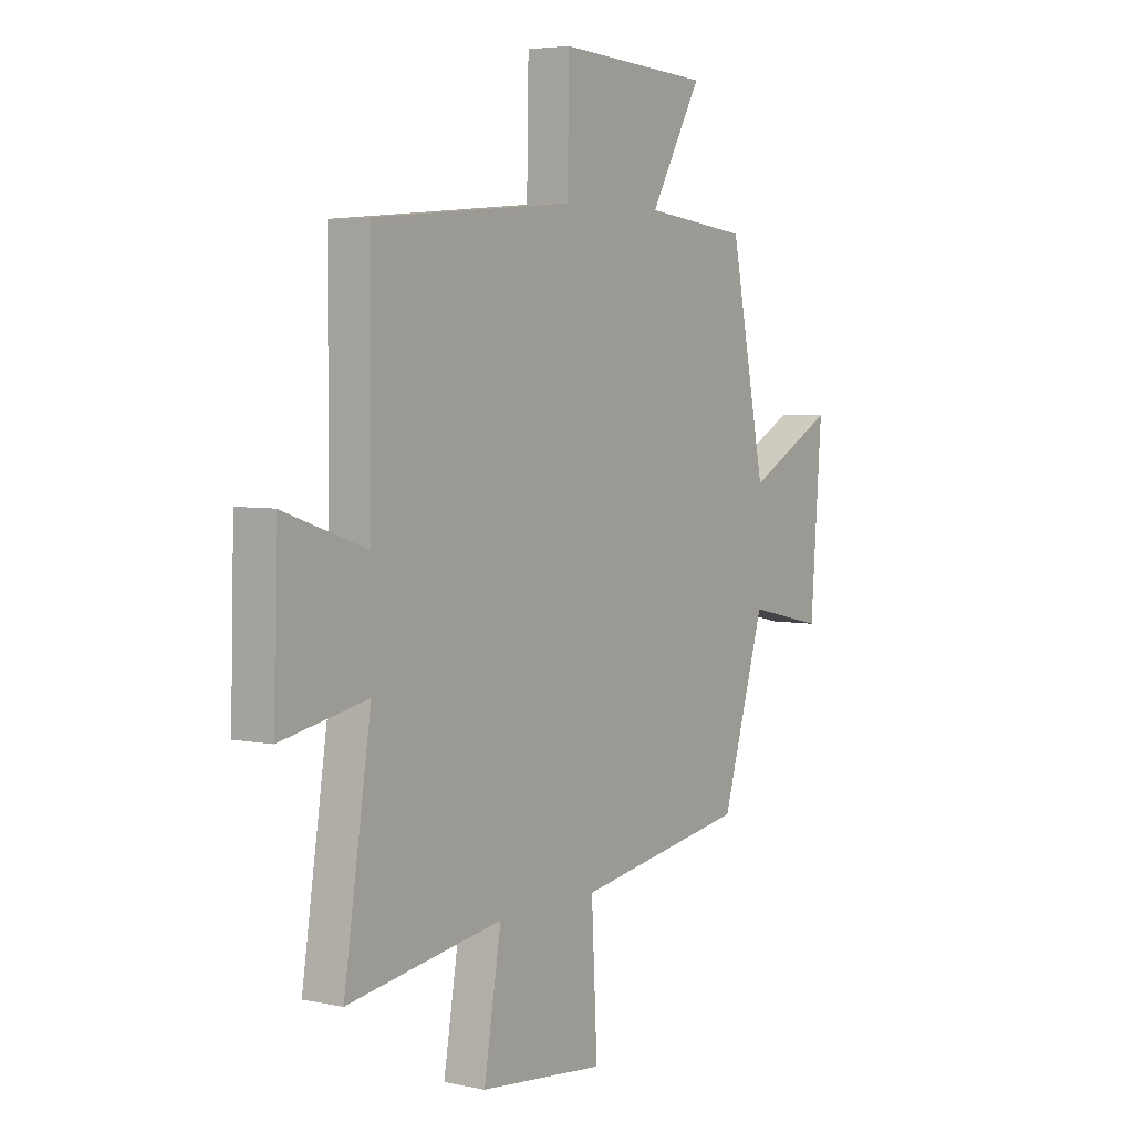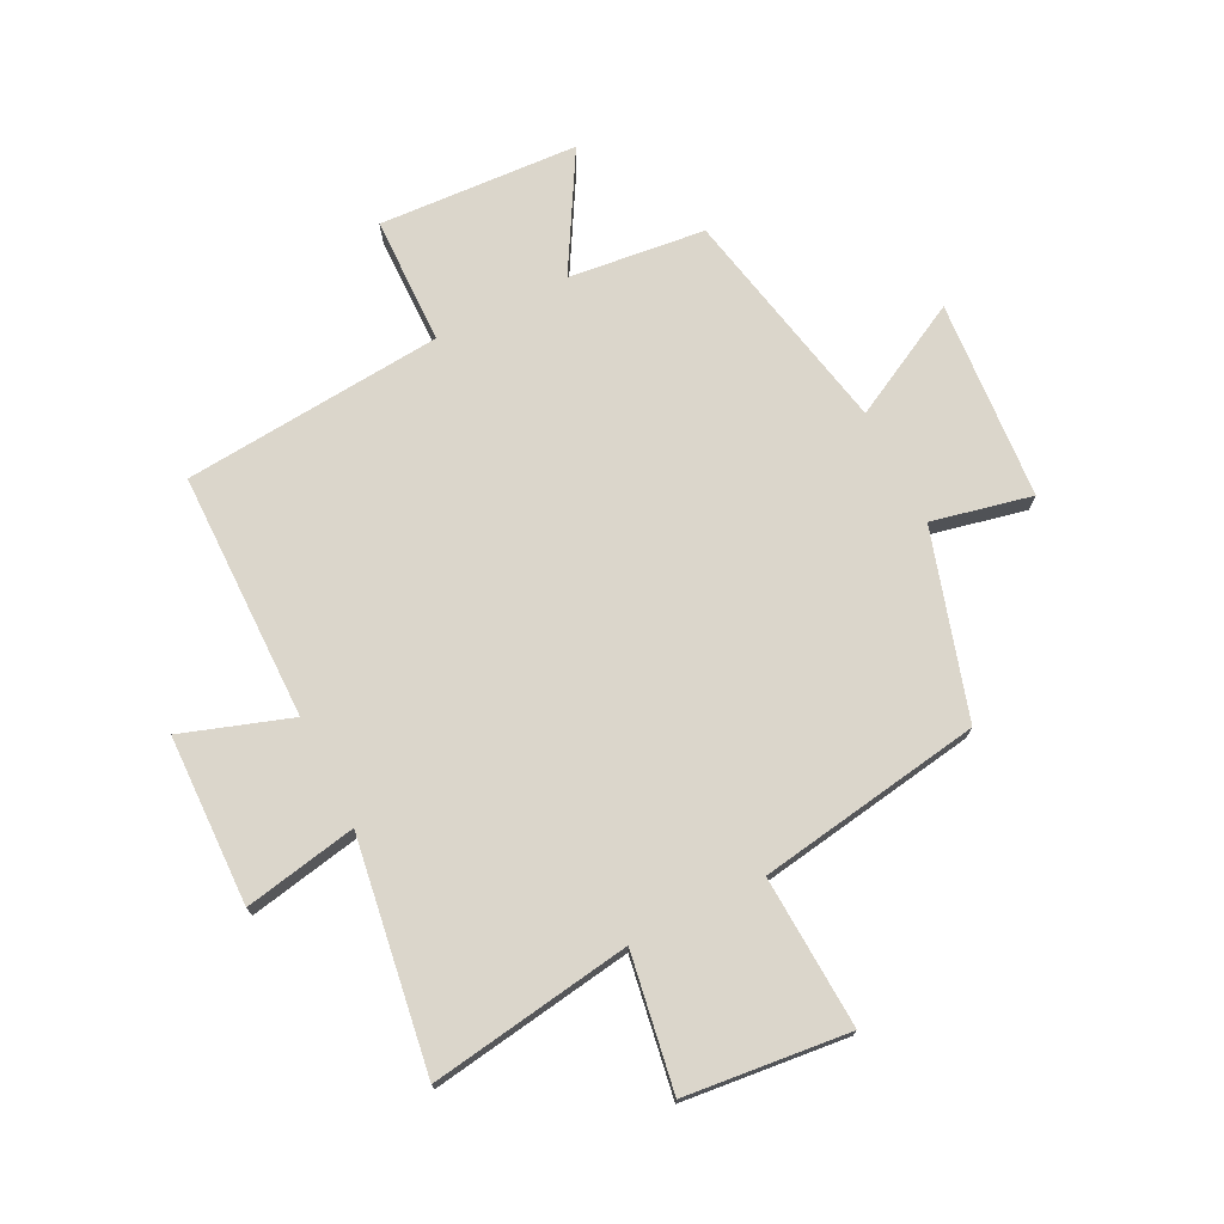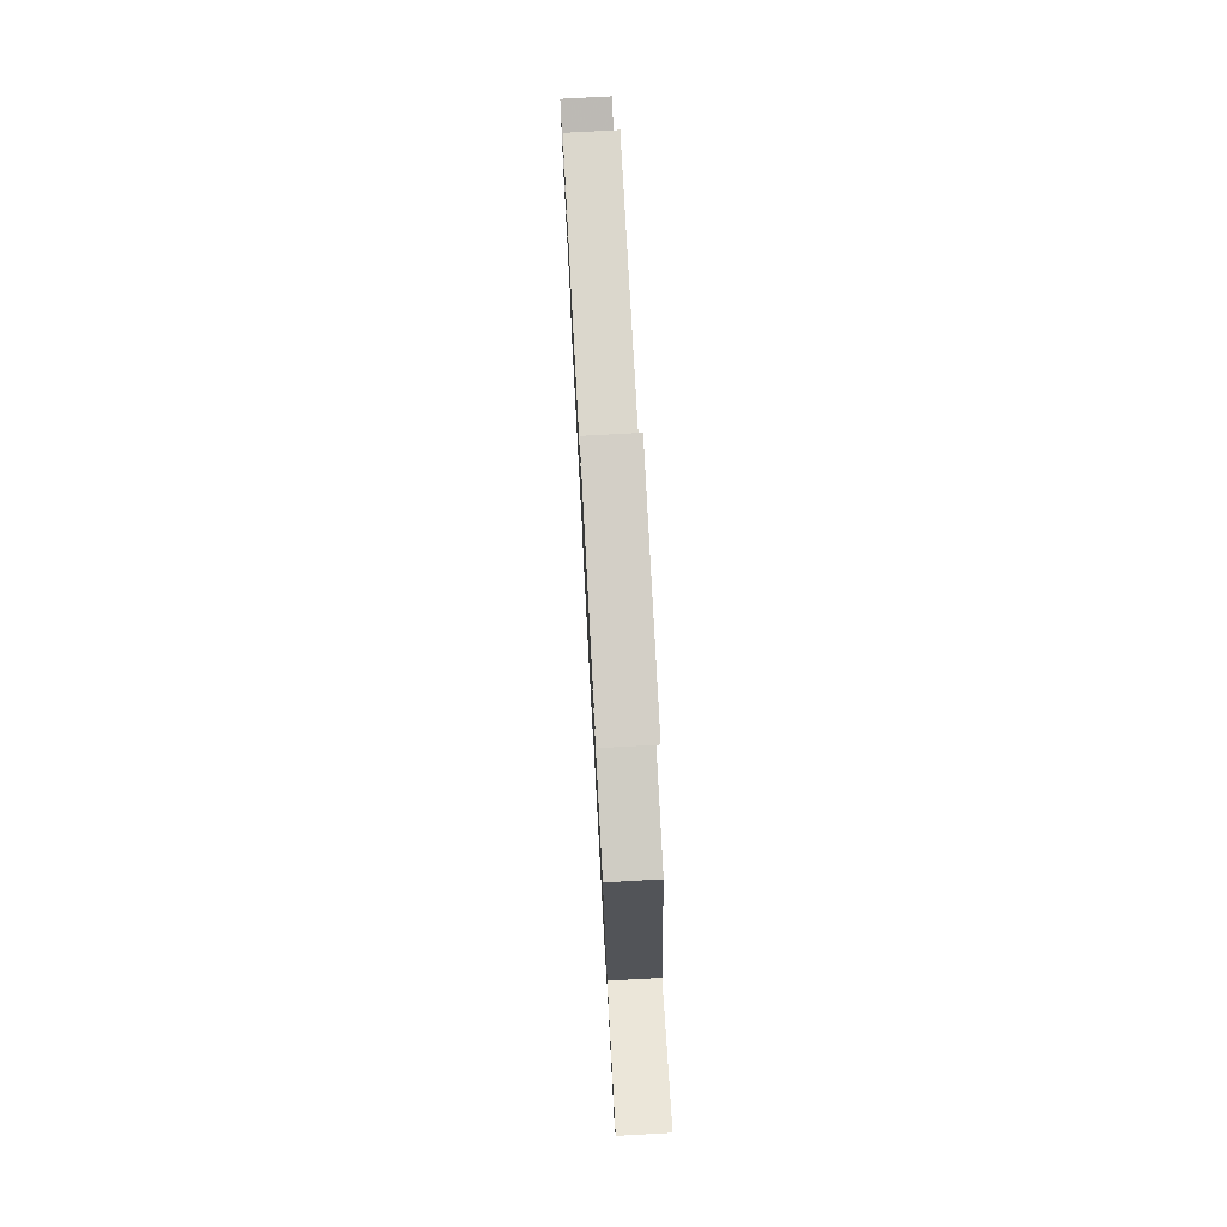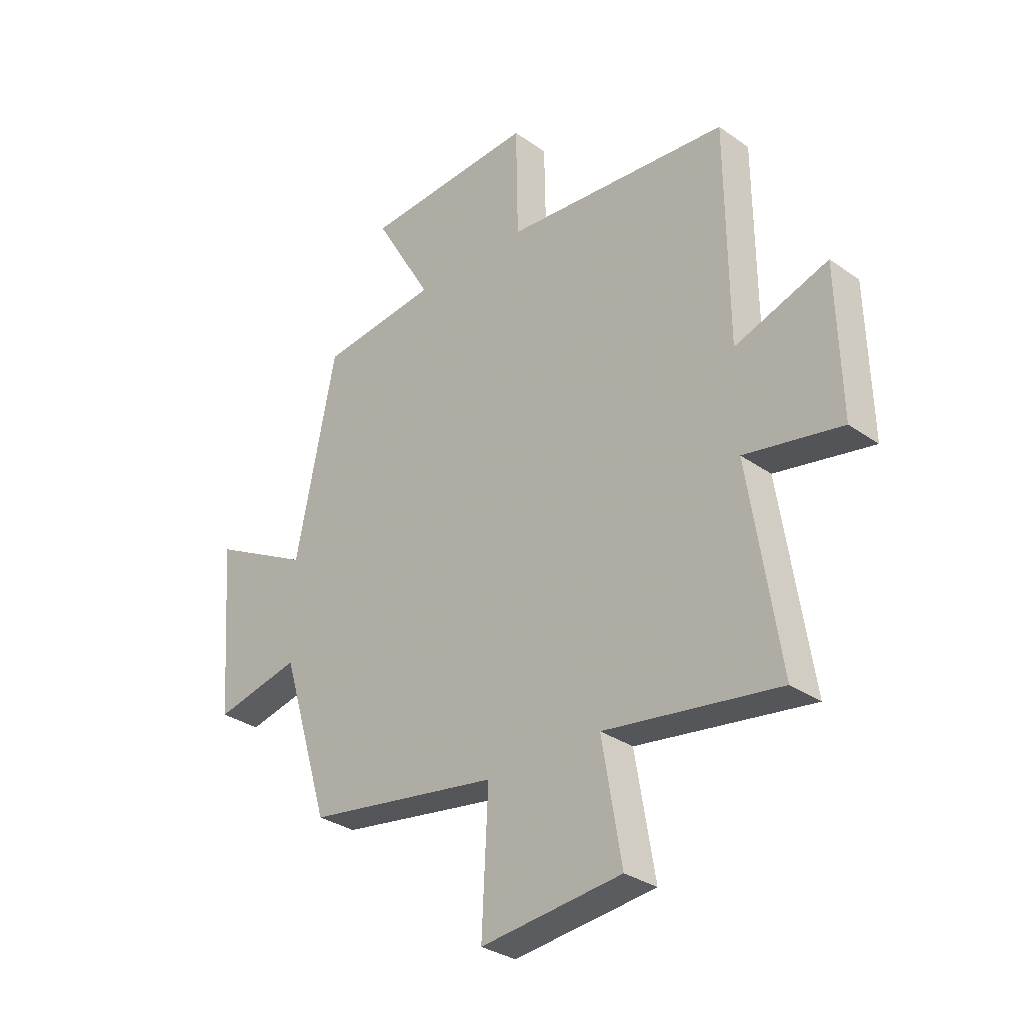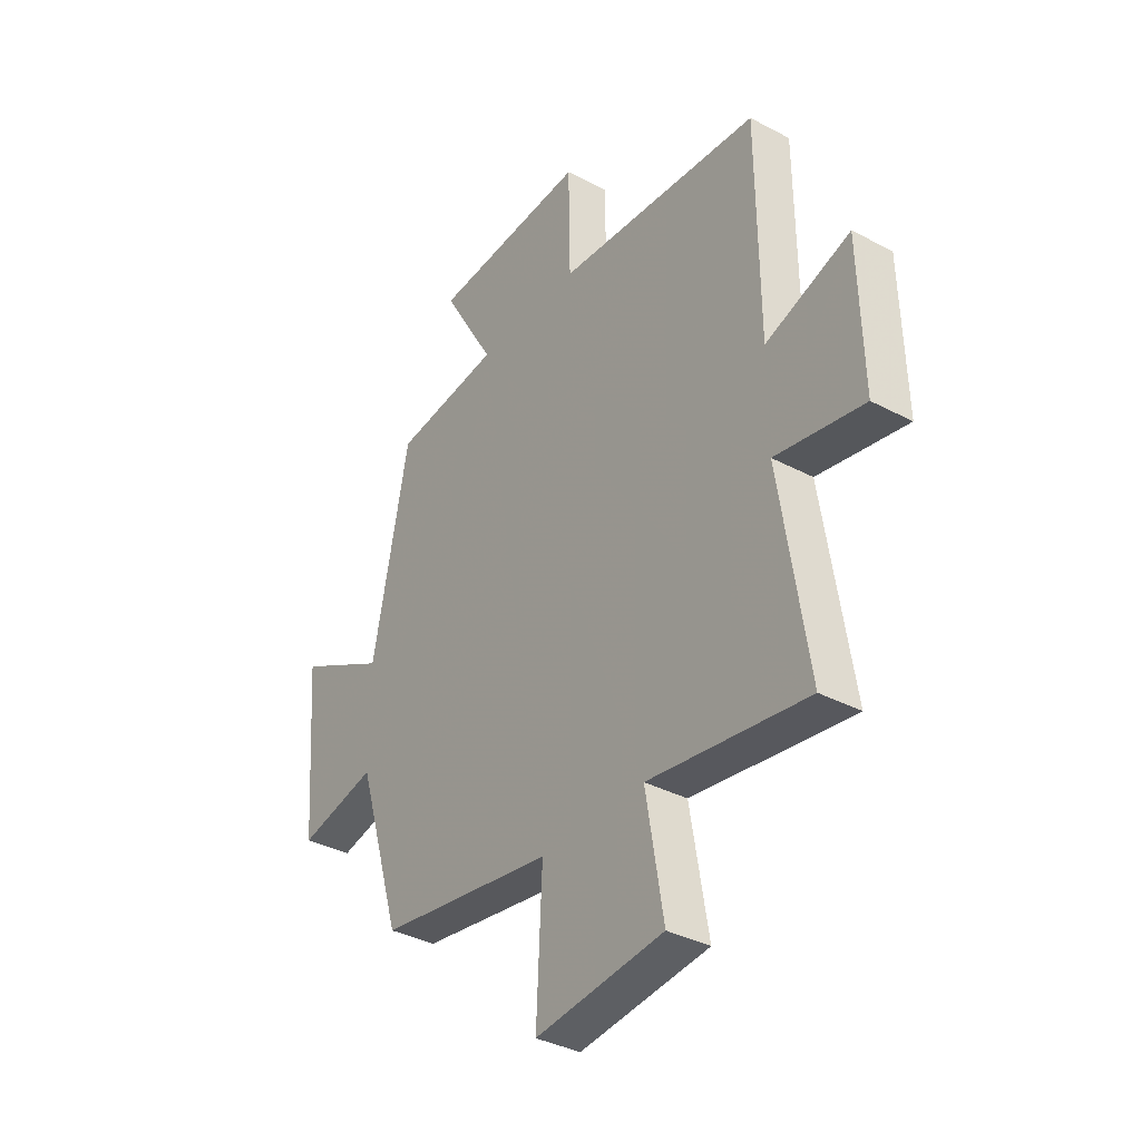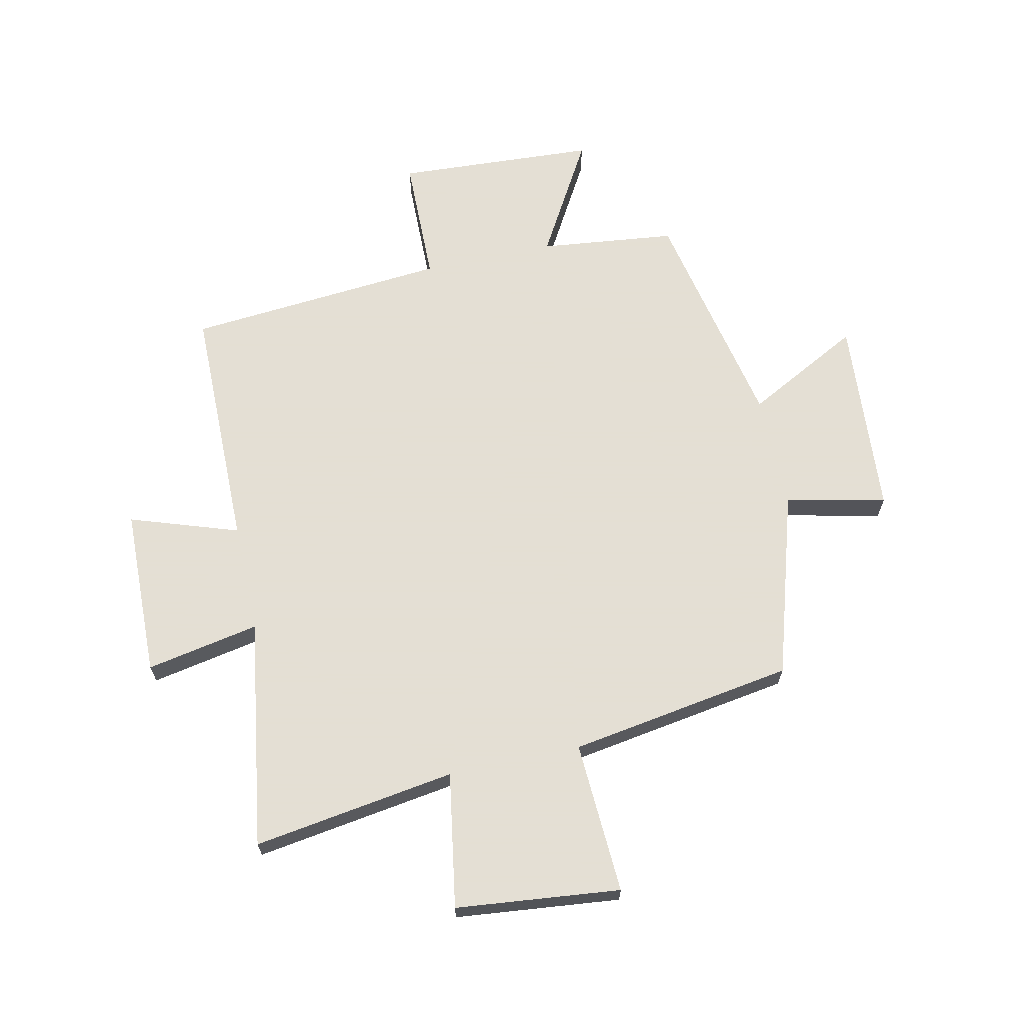
<metadata>
{"format":"obj","ext":"obj","renderer":"f3d","projection":"perspective","resolution":1024,"background":"white","views":[{"elev":4.6,"azim":124.2,"up":"+Z"},{"elev":73.5,"azim":153.2,"up":"+Y"},{"elev":78.1,"azim":-93.1,"up":"+Z"},{"elev":-31.4,"azim":45.0,"up":"+Z"},{"elev":-36.1,"azim":55.2,"up":"+Z"},{"elev":66.3,"azim":167.7,"up":"+Y"}]}
</metadata>
<code>
v -0.42 0.07 0.473
v -0.185 0.07 0.5
v -0.301 0.07 0.7
v 0.043 0.07 0.72
v 0.047 0.07 0.5
v 0.496 0.07 0.462
v 0.5 0.07 0.035
v 0.686 0.07 0.098
v 0.694 0.07 -0.194
v 0.5 0.07 -0.157
v 0.561 0.07 -0.552
v 0.213 0.07 -0.5
v 0.252 0.07 -0.732
v -0.03 0.07 -0.762
v -0.017 0.07 -0.5
v -0.403 0.07 -0.439
v -0.5 0.07 -0.121
v -0.672 0.07 -0.159
v -0.698 0.07 0.185
v -0.5 0.07 0.081
v -0.42 0 0.473
v -0.185 0 0.5
v -0.301 0 0.7
v 0.043 0 0.72
v 0.047 0 0.5
v 0.496 0 0.462
v 0.5 0 0.035
v 0.686 0 0.098
v 0.694 0 -0.194
v 0.5 0 -0.157
v 0.561 0 -0.552
v 0.213 0 -0.5
v 0.252 0 -0.732
v -0.03 0 -0.762
v -0.017 0 -0.5
v -0.403 0 -0.439
v -0.5 0 -0.121
v -0.672 0 -0.159
v -0.698 0 0.185
v -0.5 0 0.081
f 17 18 19 20
f 20 1 2
f 17 20 2
f 16 17 2
f 15 16 2
f 12 13 14 15
f 12 15 2
f 10 11 12 2
f 7 8 9 10
f 7 10 2
f 6 7 2
f 5 6 2
f 2 3 4 5
f 40 39 38 37
f 22 21 40
f 22 40 37
f 22 37 36
f 22 36 35
f 35 34 33 32
f 22 35 32
f 22 32 31 30
f 30 29 28 27
f 22 30 27
f 22 27 26
f 22 26 25
f 25 24 23 22
f 1 21 22 2
f 2 22 23 3
f 3 23 24 4
f 4 24 25 5
f 5 25 26 6
f 6 26 27 7
f 7 27 28 8
f 8 28 29 9
f 9 29 30 10
f 10 30 31 11
f 11 31 32 12
f 12 32 33 13
f 13 33 34 14
f 14 34 35 15
f 15 35 36 16
f 16 36 37 17
f 17 37 38 18
f 18 38 39 19
f 19 39 40 20
f 20 40 21 1

</code>
